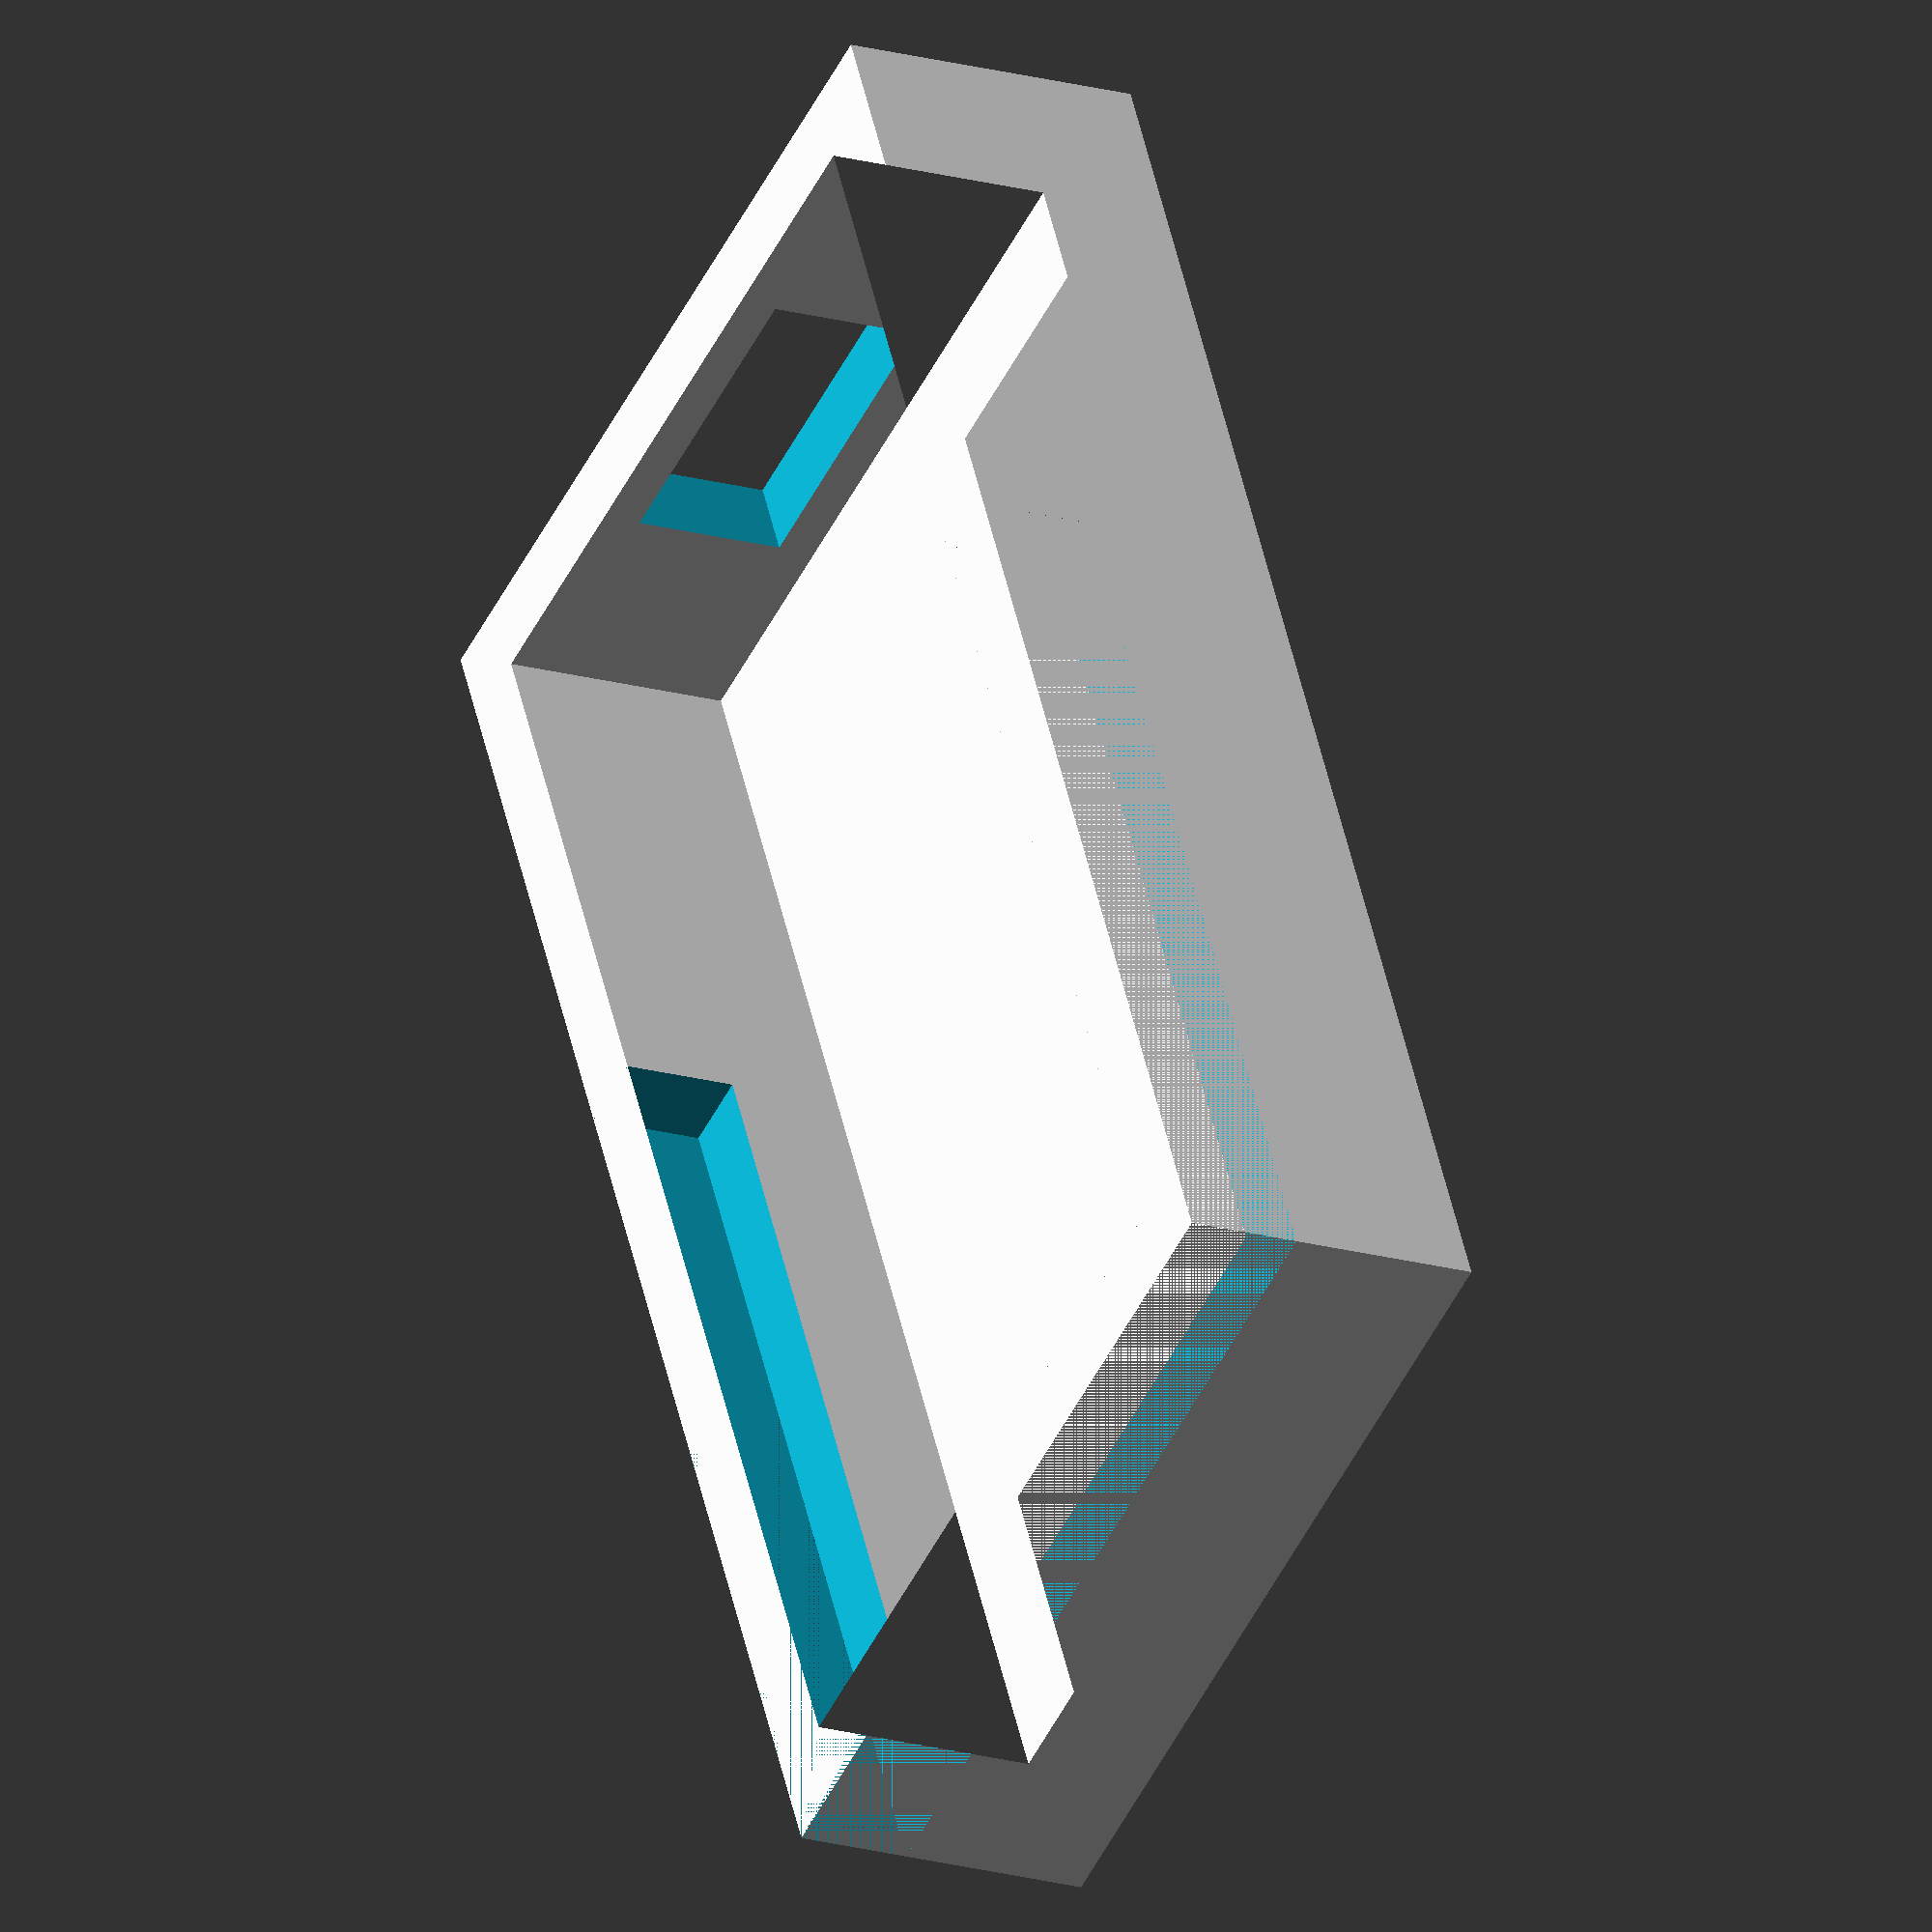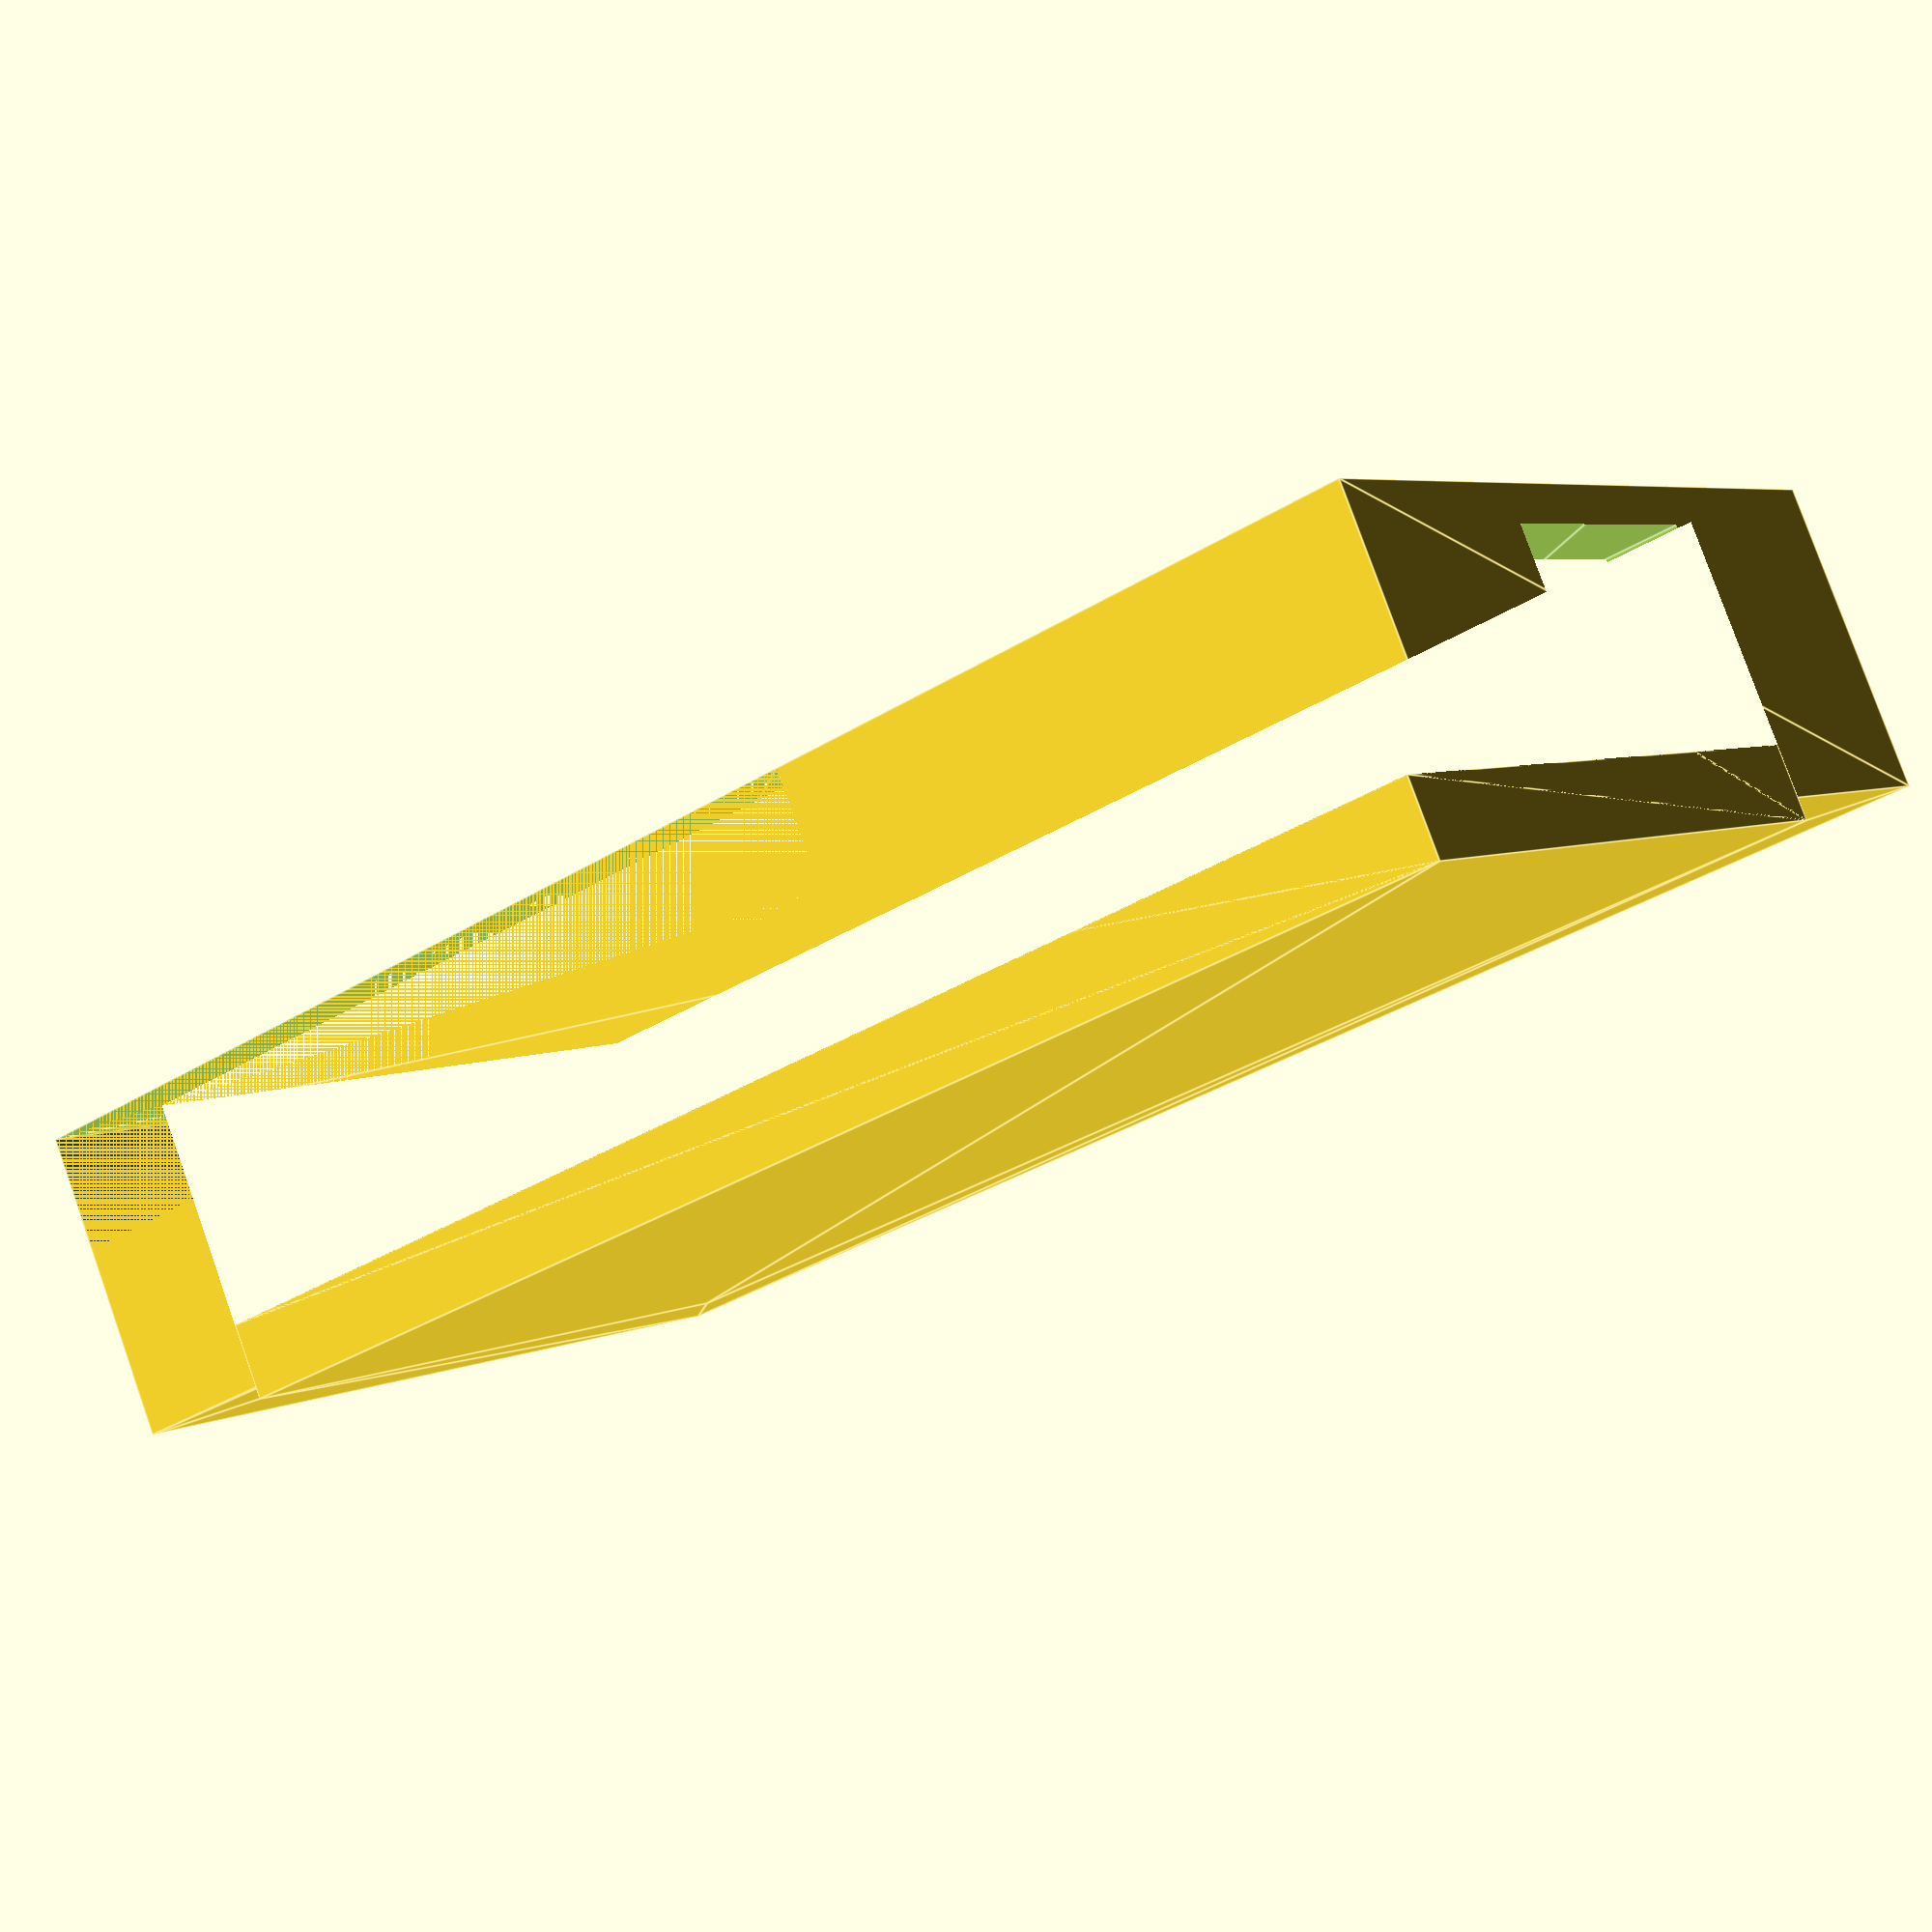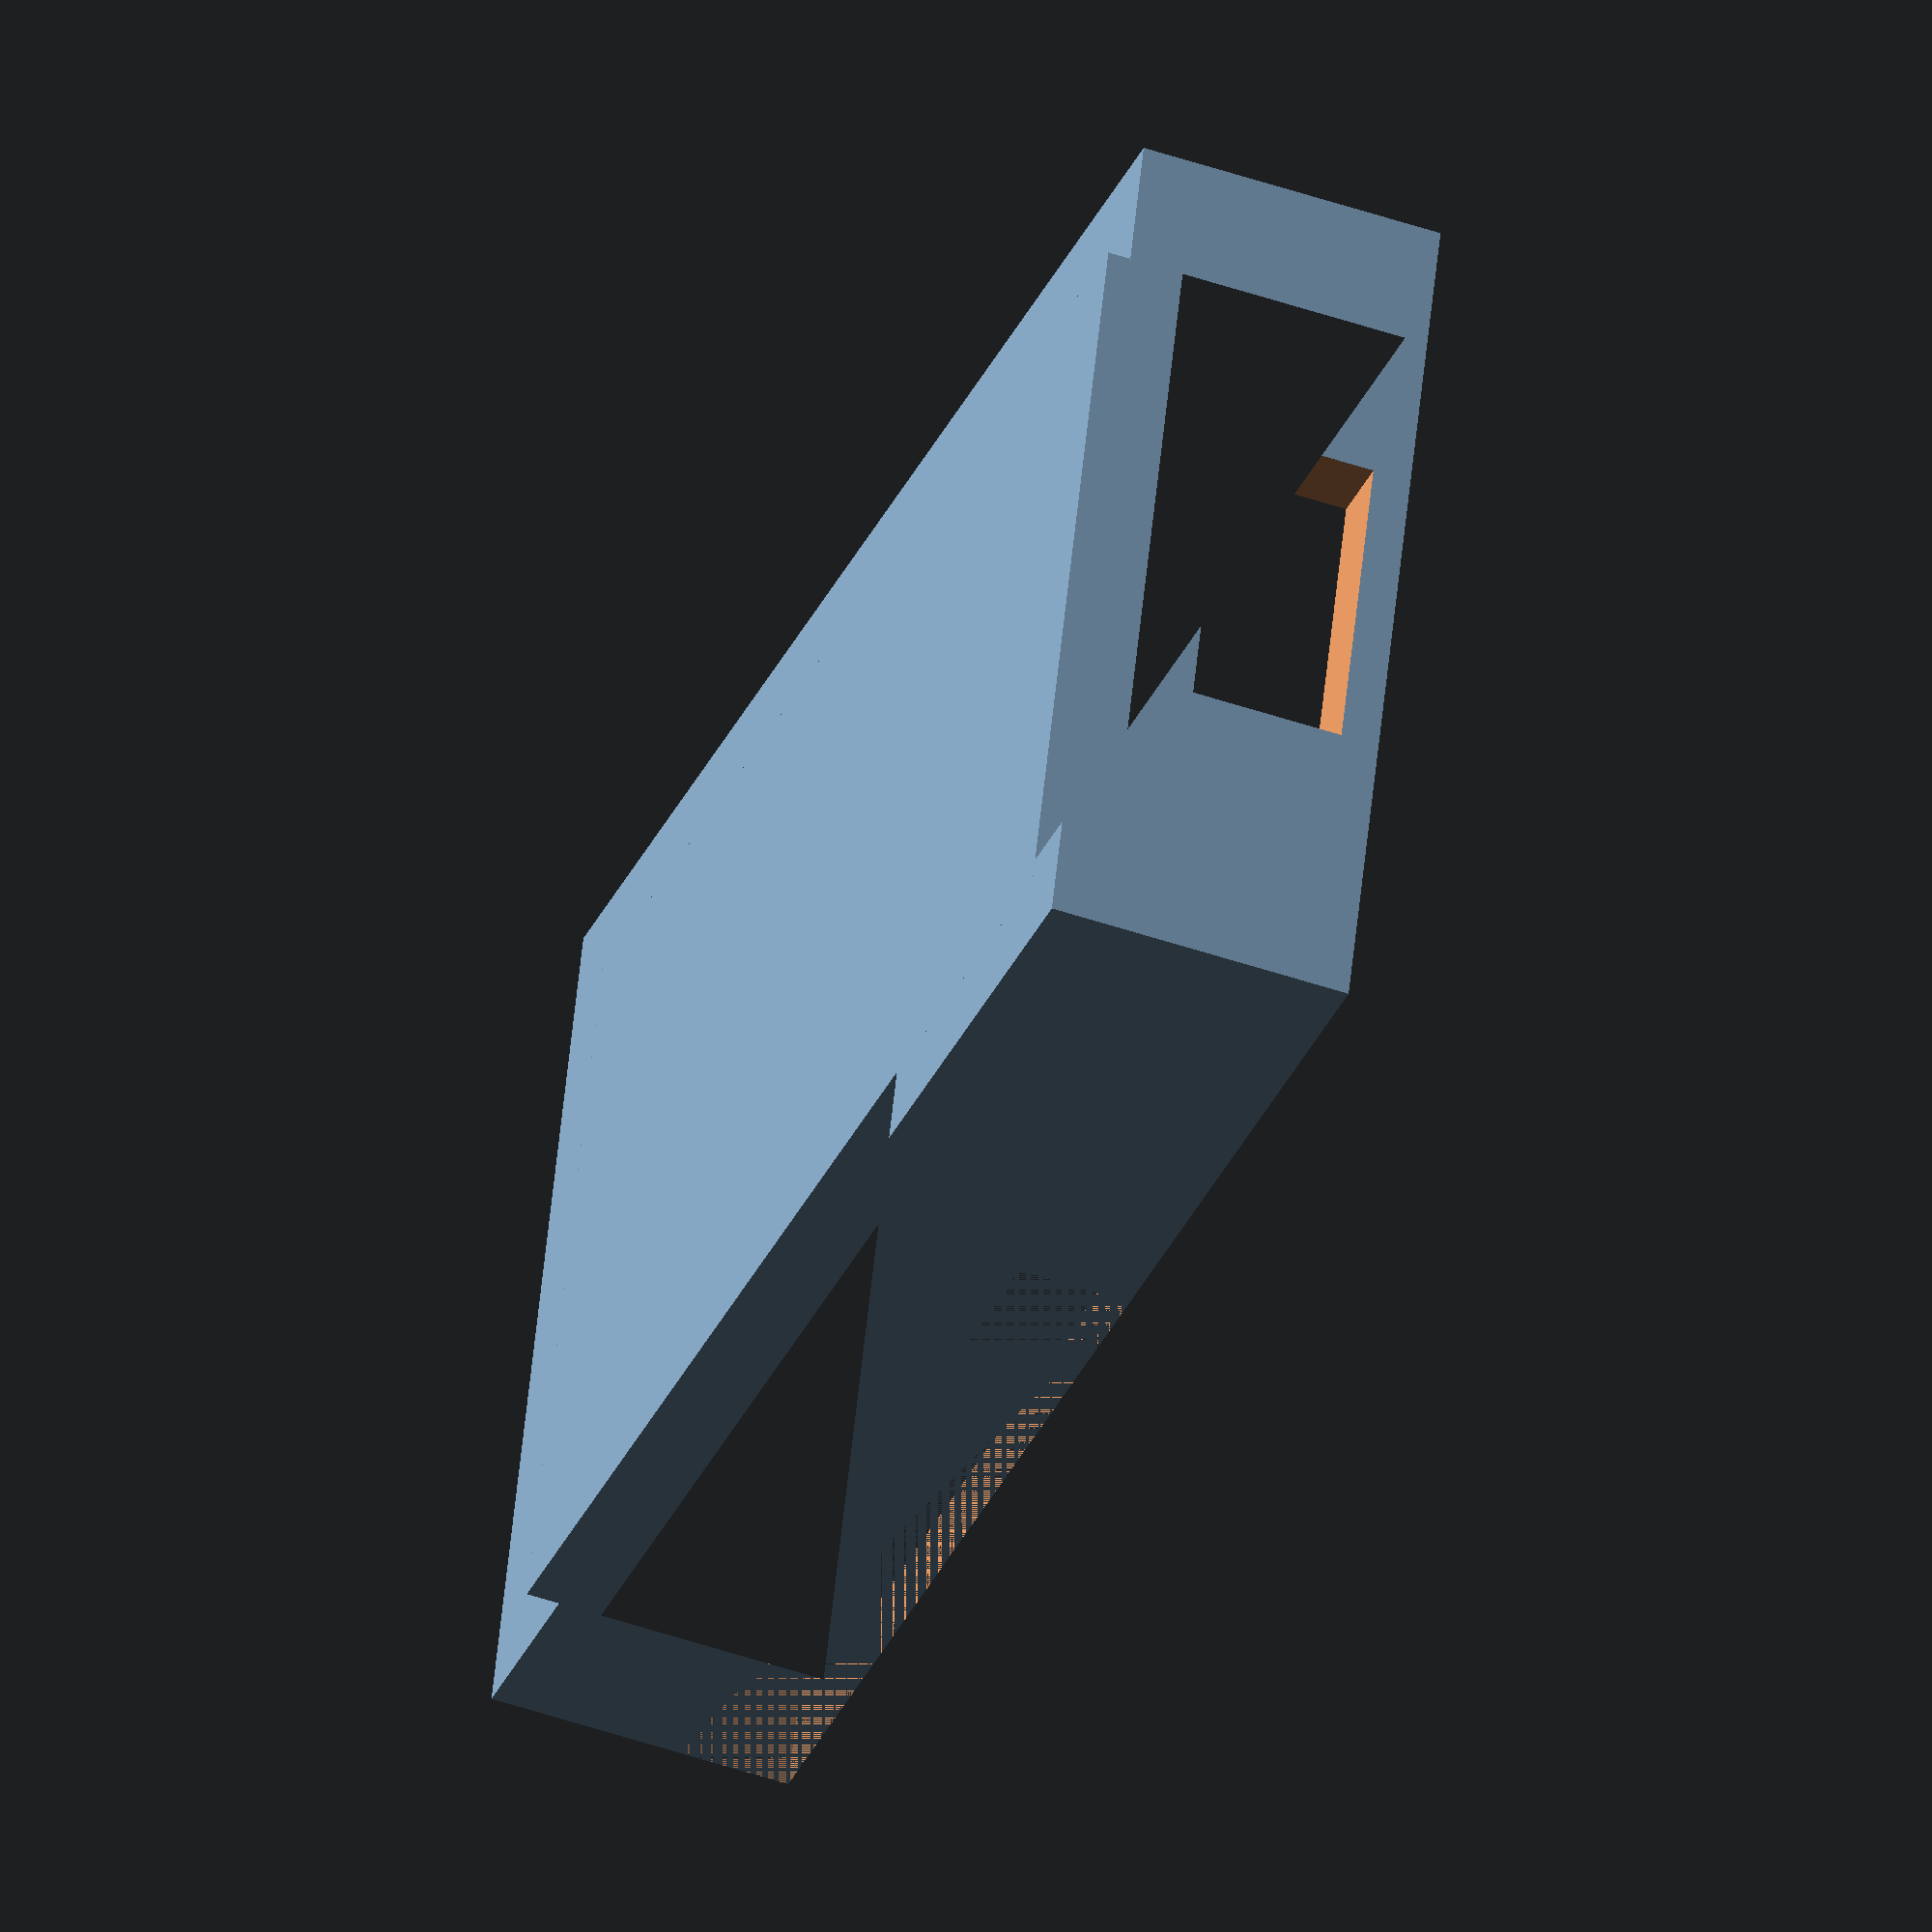
<openscad>


    
linear_extrude(2) translate ([2,2]) square([37,19]);

difference () {
difference () {
linear_extrude(8) difference() {  
    
    square([41,23]); translate ([2,2]) square([37,19]);
    }
translate ([0,0,5]) linear_extrude(3) square([25,23]);}

translate ([35,7.5,3]) linear_extrude(4) square([10,8]);}




</openscad>
<views>
elev=199.0 azim=63.9 roll=118.4 proj=o view=wireframe
elev=278.9 azim=216.2 roll=160.4 proj=p view=edges
elev=228.5 azim=343.7 roll=291.0 proj=o view=solid
</views>
